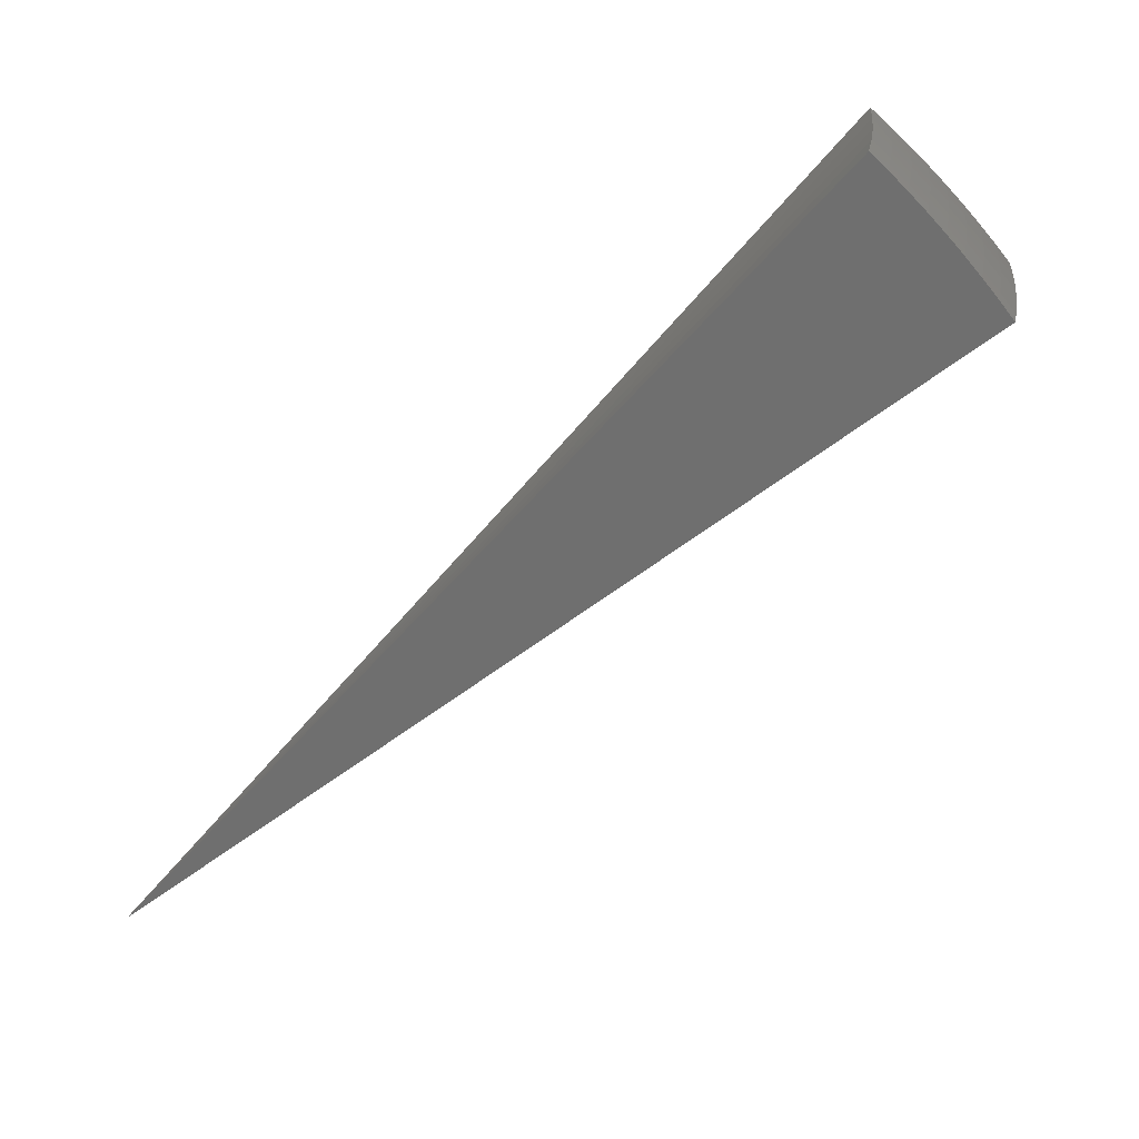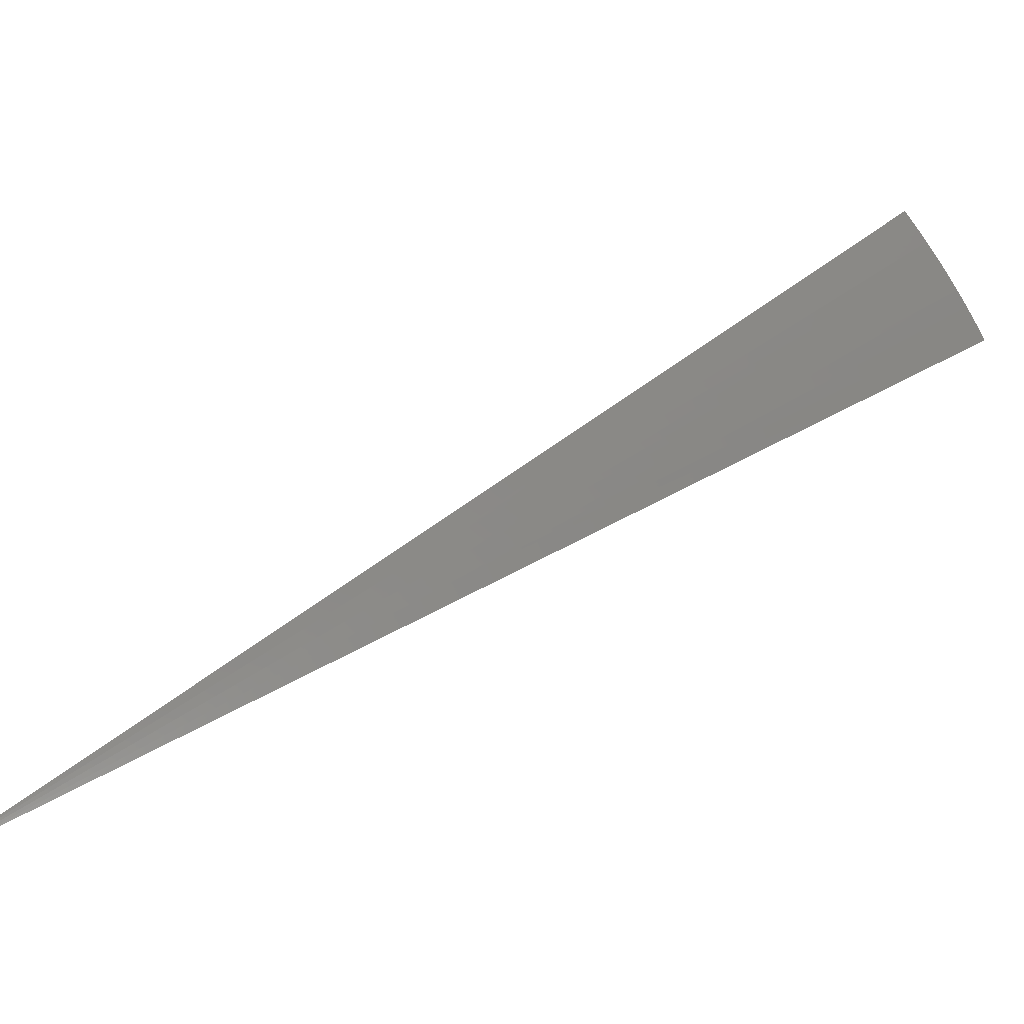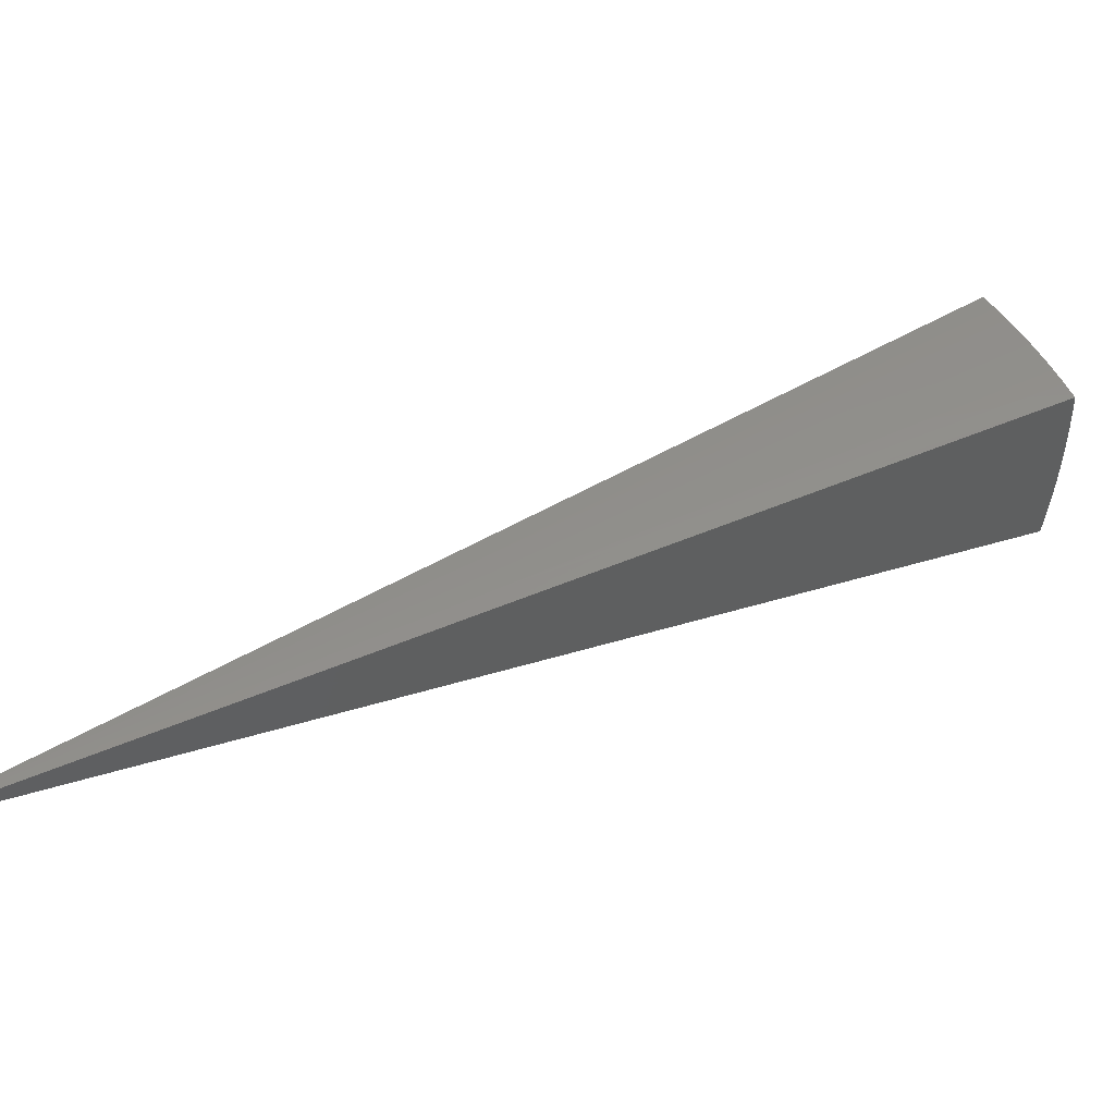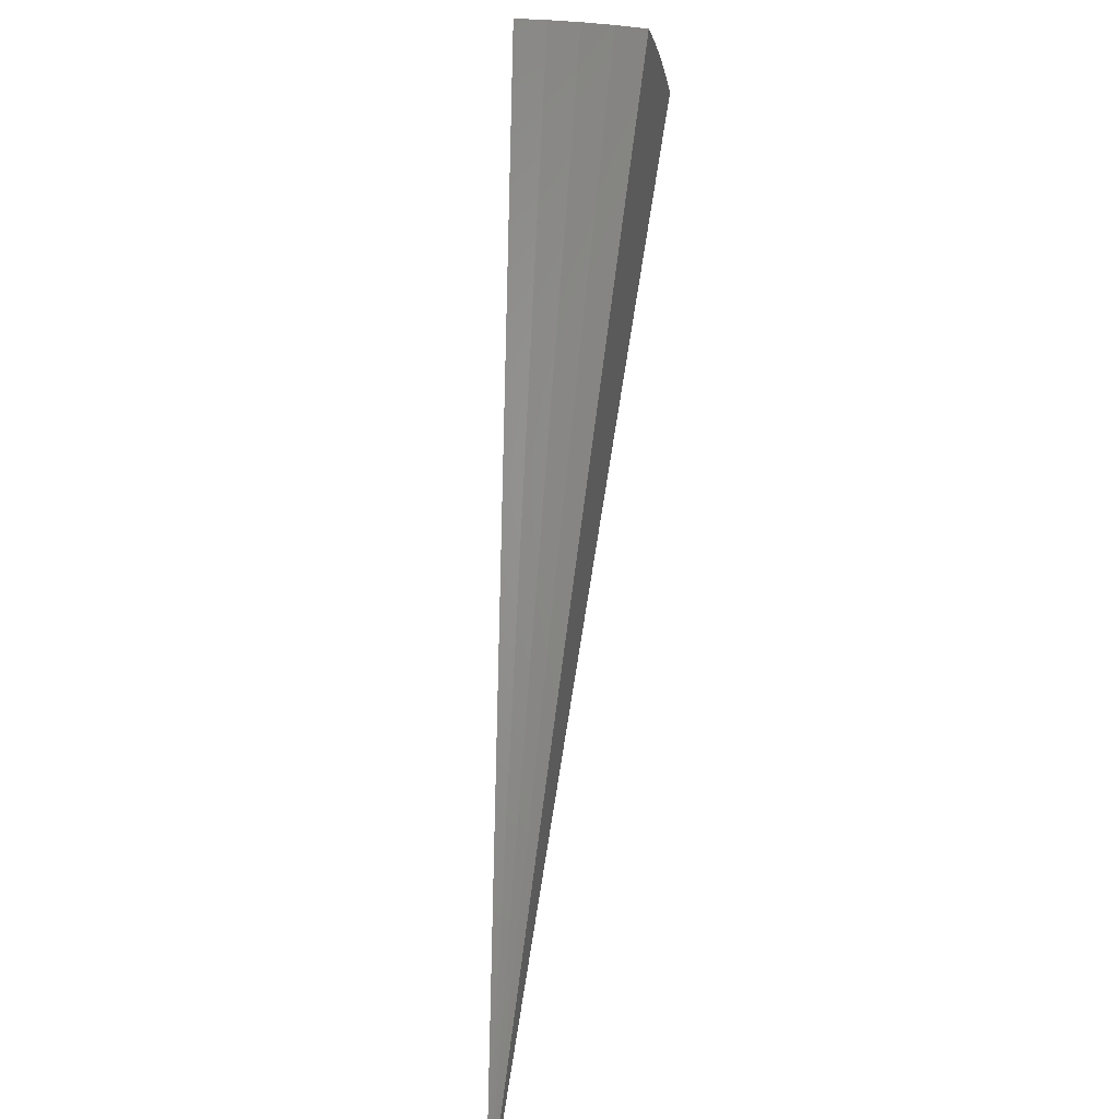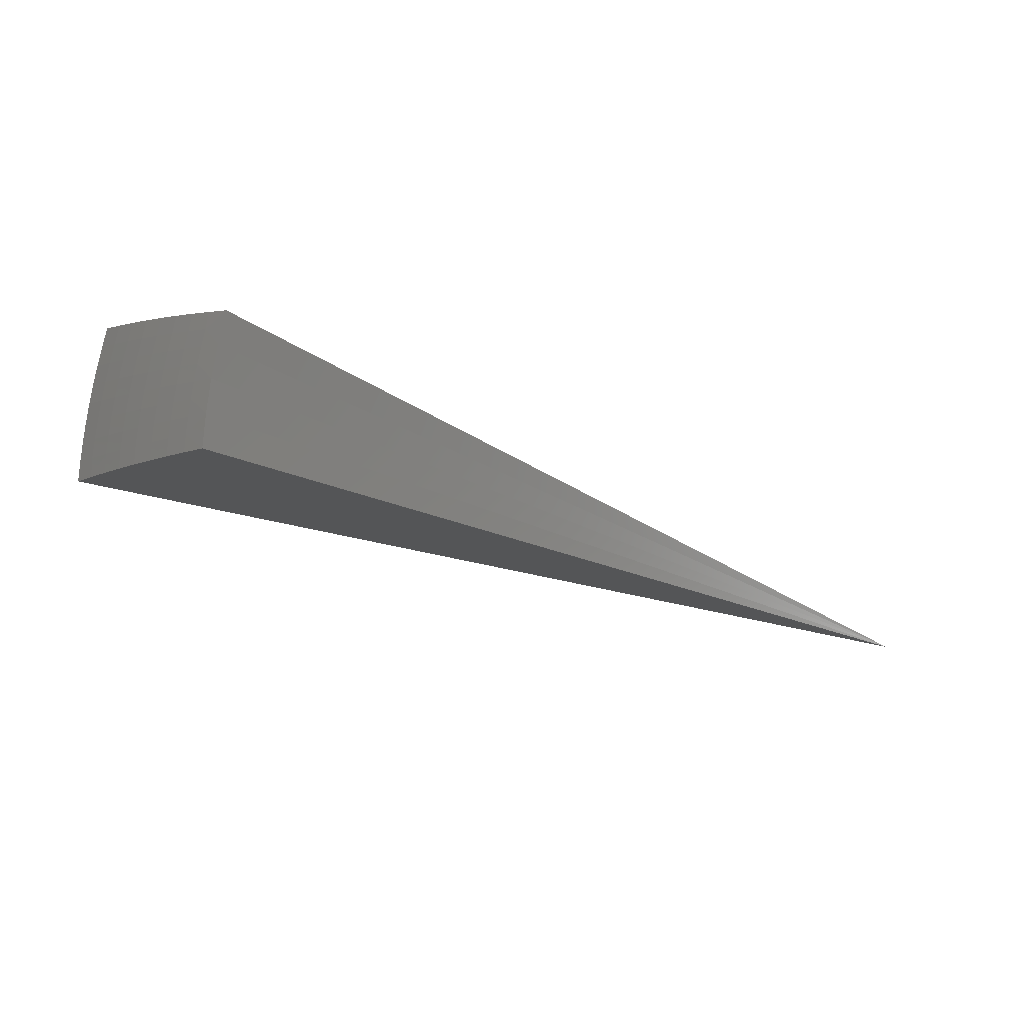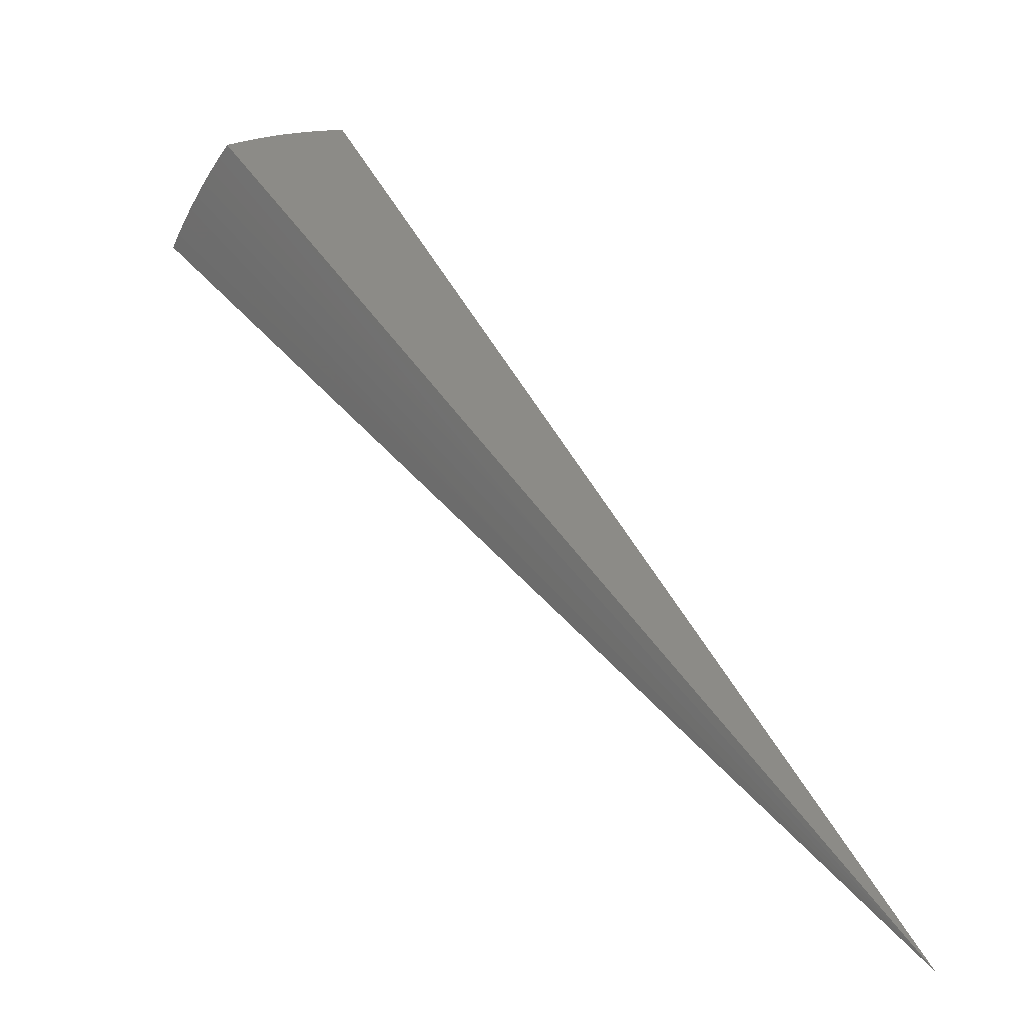
<metadata>
{"format":"stl","ext":"stl","renderer":"f3d","projection":"perspective","resolution":1024,"background":"white","views":[{"elev":26.2,"azim":150.9,"up":"+Z"},{"elev":15.6,"azim":-151.5,"up":"+Y"},{"elev":-17.9,"azim":-142.6,"up":"+Y"},{"elev":40.9,"azim":62.1,"up":"+Z"},{"elev":77.2,"azim":-27.7,"up":"+Z"},{"elev":-47.8,"azim":-63.7,"up":"+Z"}]}
</metadata>
<code>
# stl→obj: 84 verts, 164 faces
v -5.53 4.64 8.603
v 7.939e-15 0 0
v -5.667 4.755 8.436
v -5.801 4.868 8.266
v -5.933 4.978 8.091
v -6.061 5.086 7.913
v -6.186 5.191 7.732
v -6.309 5.294 7.547
v -6.428 5.394 7.359
v -6.544 5.491 7.168
v -6.417 3.705 8.451
v -6.262 3.615 8.617
v -6.334 3.842 8.449
v -6.096 3.883 8.613
v -6.247 3.976 8.449
v -6.156 4.109 8.449
v -6.304 4.208 8.278
v -6.207 4.342 8.278
v -6.35 4.442 8.102
v -6.248 4.577 8.102
v -6.385 4.678 7.923
v -6.278 4.814 7.923
v -6.41 4.915 7.739
v -6.168 4.949 7.923
v -6.297 5.053 7.739
v -5.918 4.144 8.61
v -6.062 4.24 8.449
v -6.108 4.475 8.278
v -6.143 4.711 8.102
v -6.035 4.843 8.102
v -5.965 4.37 8.449
v -5.729 4.396 8.606
v -5.865 4.497 8.449
v -5.762 4.623 8.449
v -6.006 4.605 8.278
v -5.9 4.734 8.278
v -6.423 5.154 7.552
v -6.546 5.253 7.362
v -6.664 5.348 7.17
v -6.781 5.203 7.172
v -6.664 5.11 7.362
v -6.538 5.014 7.552
v -6.895 5.055 7.174
v -6.777 4.965 7.362
v -6.65 4.871 7.552
v -6.758 4.727 7.552
v -6.625 4.634 7.739
v -6.728 4.491 7.739
v -6.59 4.399 7.923
v -6.687 4.256 7.923
v -6.543 4.165 8.102
v -6.78 4.113 7.923
v -6.634 4.025 8.102
v -6.866 3.964 7.929
v -6.719 3.879 8.107
v -7.006 4.905 7.176
v -6.887 4.818 7.362
v -6.863 4.581 7.552
v -6.827 4.346 7.739
v -6.922 4.199 7.739
v -7.008 4.046 7.748
v -7.113 4.752 7.178
v -6.994 4.669 7.362
v -6.964 4.433 7.552
v -7.061 4.284 7.552
v -7.147 4.126 7.563
v -7.217 4.597 7.18
v -7.097 4.518 7.362
v -7.196 4.366 7.362
v -7.283 4.205 7.375
v -7.318 4.44 7.182
v -7.415 4.281 7.184
v -6.486 3.934 8.278
v -6.57 3.793 8.281
v -6.396 4.072 8.278
v -6.448 4.304 8.102
v -6.489 4.539 7.923
v -6.519 4.776 7.739
v -2.868 2.201 4.308
v -2.961 2.074 4.308
v -3.049 1.942 4.308
v -3.61 2.3 3.592
v -3.507 2.455 3.592
v -3.396 2.606 3.592
f 1 2 3
f 3 2 4
f 4 2 5
f 5 2 6
f 6 2 7
f 7 2 8
f 8 2 9
f 9 2 10
f 11 12 13
f 13 12 14
f 13 14 15
f 15 14 16
f 15 16 17
f 17 16 18
f 17 18 19
f 19 18 20
f 19 20 21
f 21 20 22
f 21 22 23
f 23 22 24
f 23 24 25
f 25 24 6
f 25 6 7
f 14 26 16
f 16 26 27
f 16 27 18
f 18 27 28
f 18 28 20
f 20 28 29
f 20 29 22
f 22 29 30
f 22 30 24
f 24 30 5
f 24 5 6
f 27 26 31
f 31 26 32
f 31 32 33
f 33 32 34
f 33 34 35
f 35 34 36
f 35 36 29
f 29 36 30
f 32 1 34
f 34 1 3
f 34 3 36
f 36 3 4
f 36 4 30
f 30 4 5
f 25 7 37
f 37 7 8
f 37 8 38
f 38 8 9
f 38 9 39
f 39 9 10
f 39 40 38
f 38 40 41
f 38 41 37
f 37 41 42
f 37 42 25
f 25 42 23
f 40 43 41
f 41 43 44
f 41 44 45
f 45 44 46
f 45 46 47
f 47 46 48
f 47 48 49
f 49 48 50
f 49 50 51
f 51 50 52
f 51 52 53
f 53 52 54
f 53 54 55
f 43 56 44
f 44 56 57
f 44 57 46
f 46 57 58
f 46 58 48
f 48 58 59
f 48 59 50
f 50 59 60
f 50 60 52
f 52 60 61
f 52 61 54
f 56 62 57
f 57 62 63
f 57 63 58
f 58 63 64
f 58 64 59
f 59 64 65
f 59 65 60
f 60 65 66
f 60 66 61
f 62 67 63
f 63 67 68
f 63 68 64
f 64 68 69
f 64 69 65
f 65 69 70
f 65 70 66
f 67 71 68
f 68 71 69
f 71 72 69
f 69 72 70
f 53 55 73
f 73 55 74
f 73 74 13
f 13 74 11
f 73 13 15
f 53 73 75
f 75 73 15
f 75 15 17
f 51 75 76
f 76 75 17
f 76 17 19
f 75 51 53
f 51 76 49
f 49 76 77
f 49 77 47
f 47 77 78
f 47 78 45
f 45 78 42
f 45 42 41
f 77 76 19
f 78 77 21
f 21 77 19
f 27 31 28
f 28 31 35
f 28 35 29
f 33 35 31
f 42 78 23
f 23 78 21
f 12 11 2
f 2 11 74
f 2 74 55
f 55 54 2
f 2 54 61
f 2 61 66
f 66 70 2
f 2 70 72
f 2 1 79
f 79 1 32
f 79 32 80
f 80 32 26
f 80 26 81
f 81 26 14
f 81 14 12
f 12 2 81
f 81 2 80
f 80 2 79
f 2 72 82
f 82 72 71
f 82 71 67
f 67 62 82
f 82 62 83
f 82 83 2
f 62 56 83
f 83 56 43
f 83 43 84
f 84 43 40
f 84 40 39
f 39 10 84
f 84 10 2
f 84 2 83

</code>
